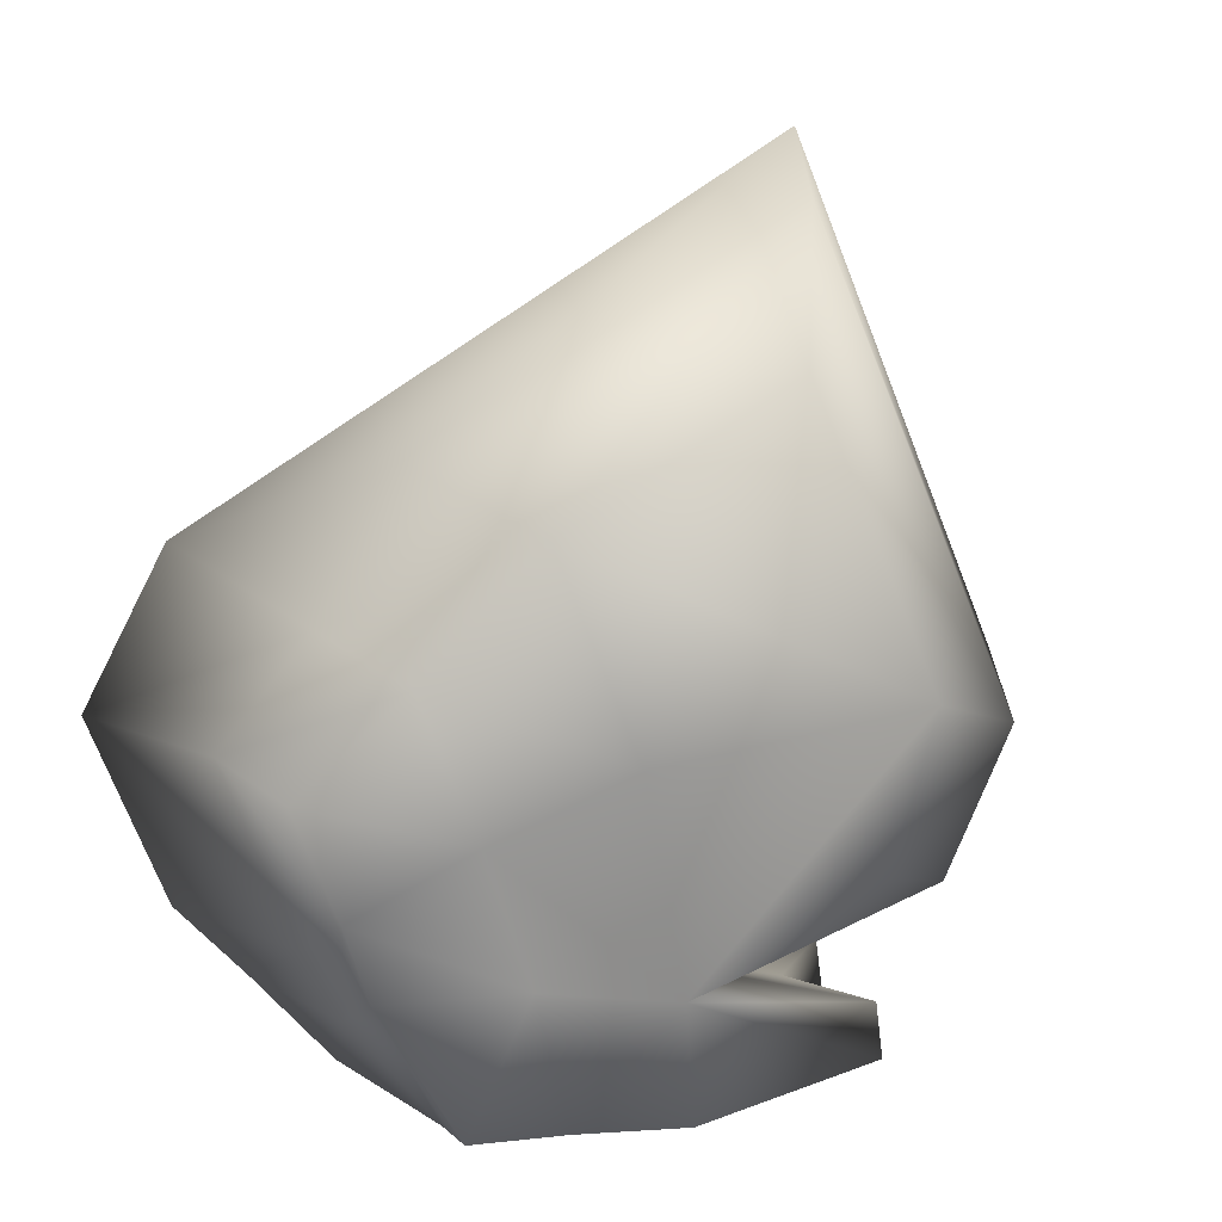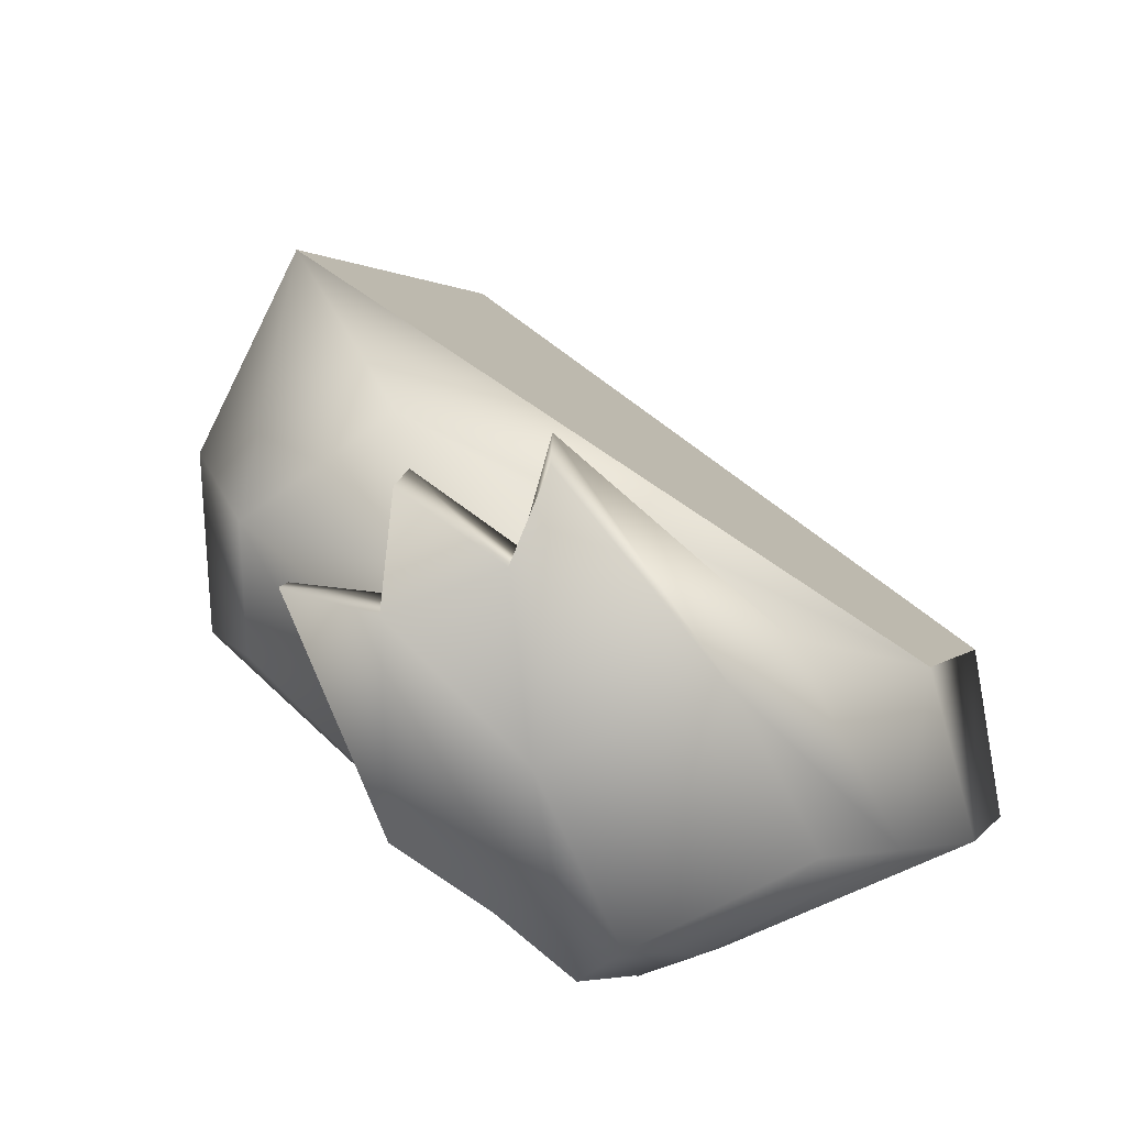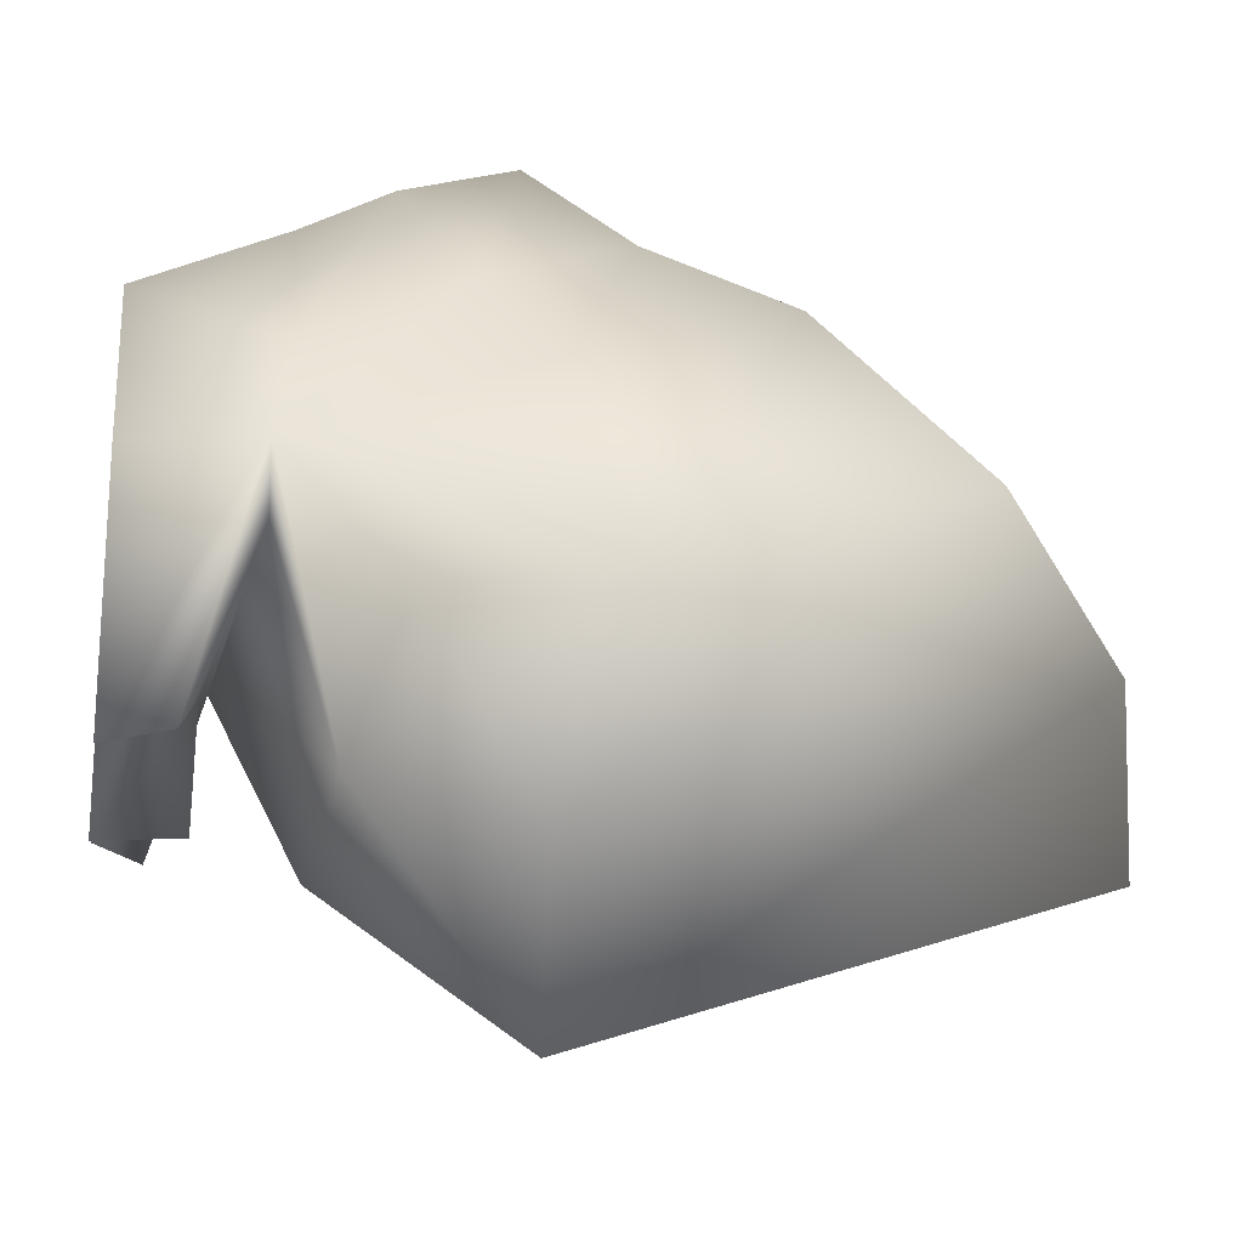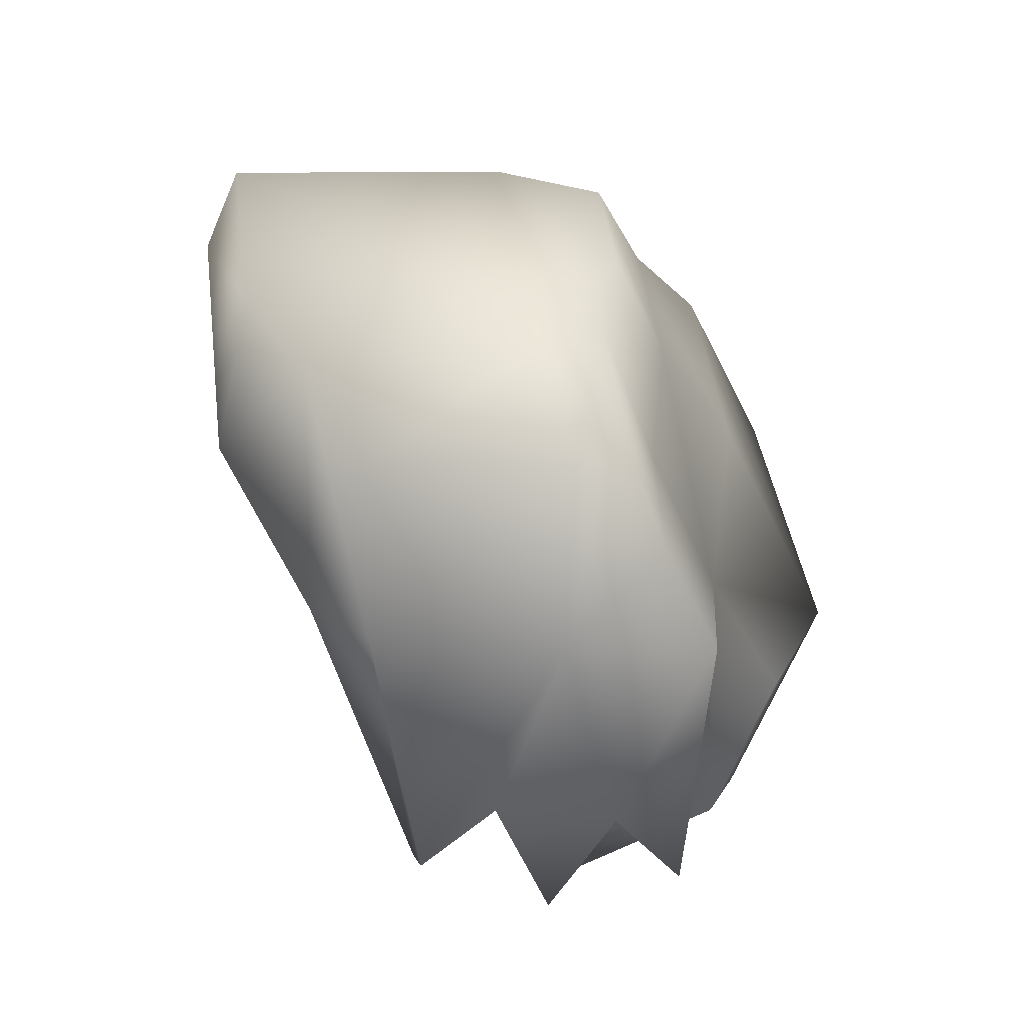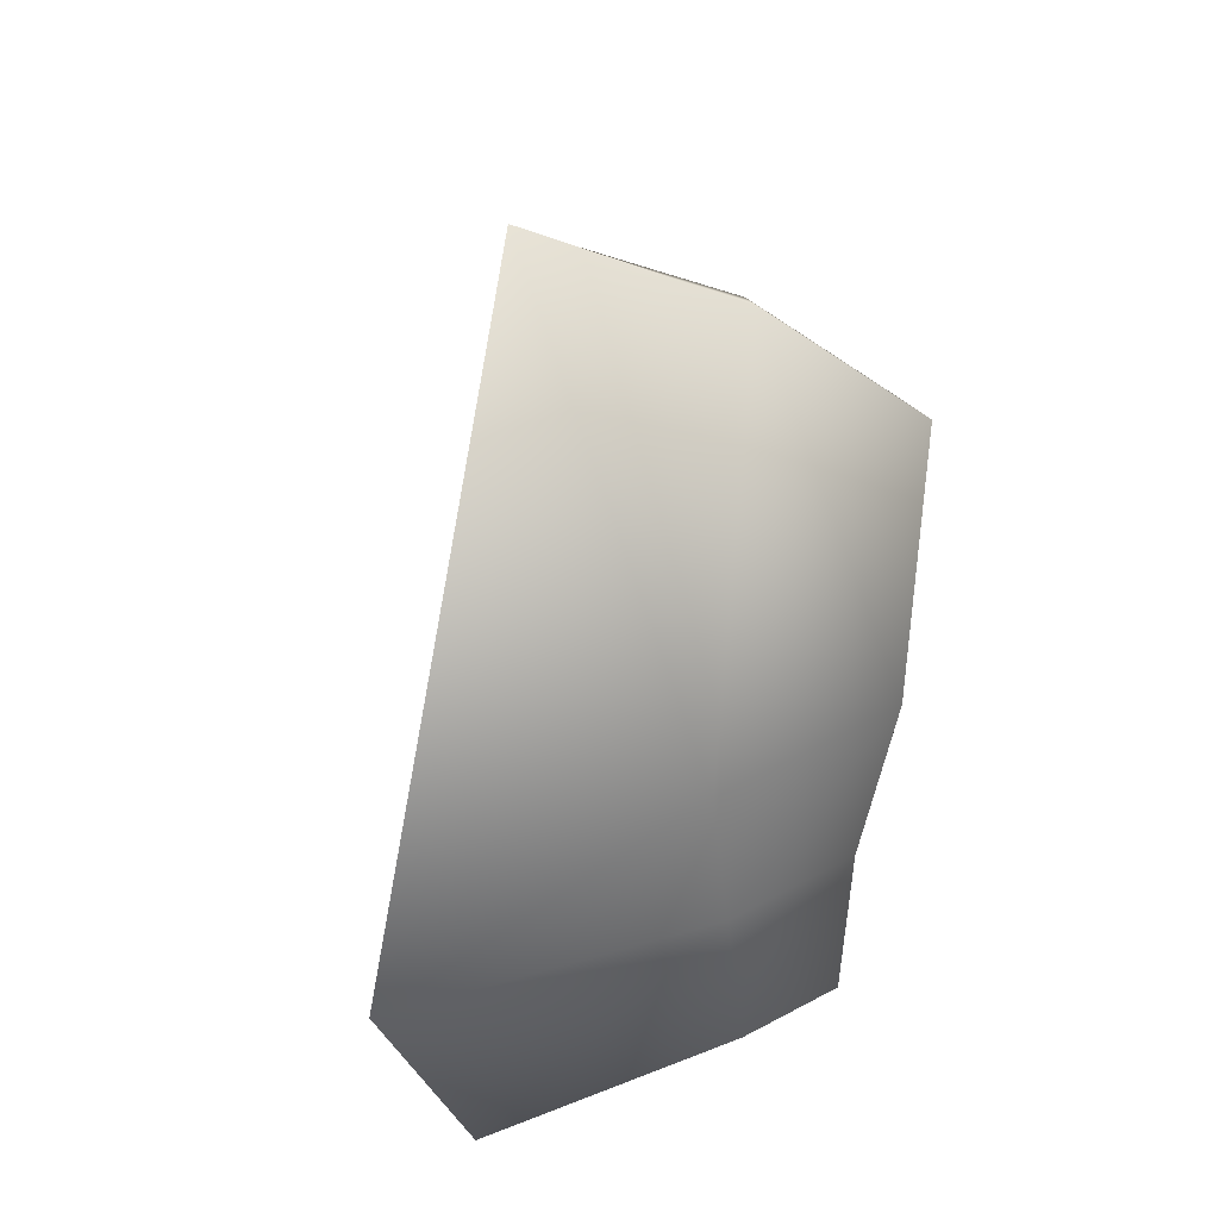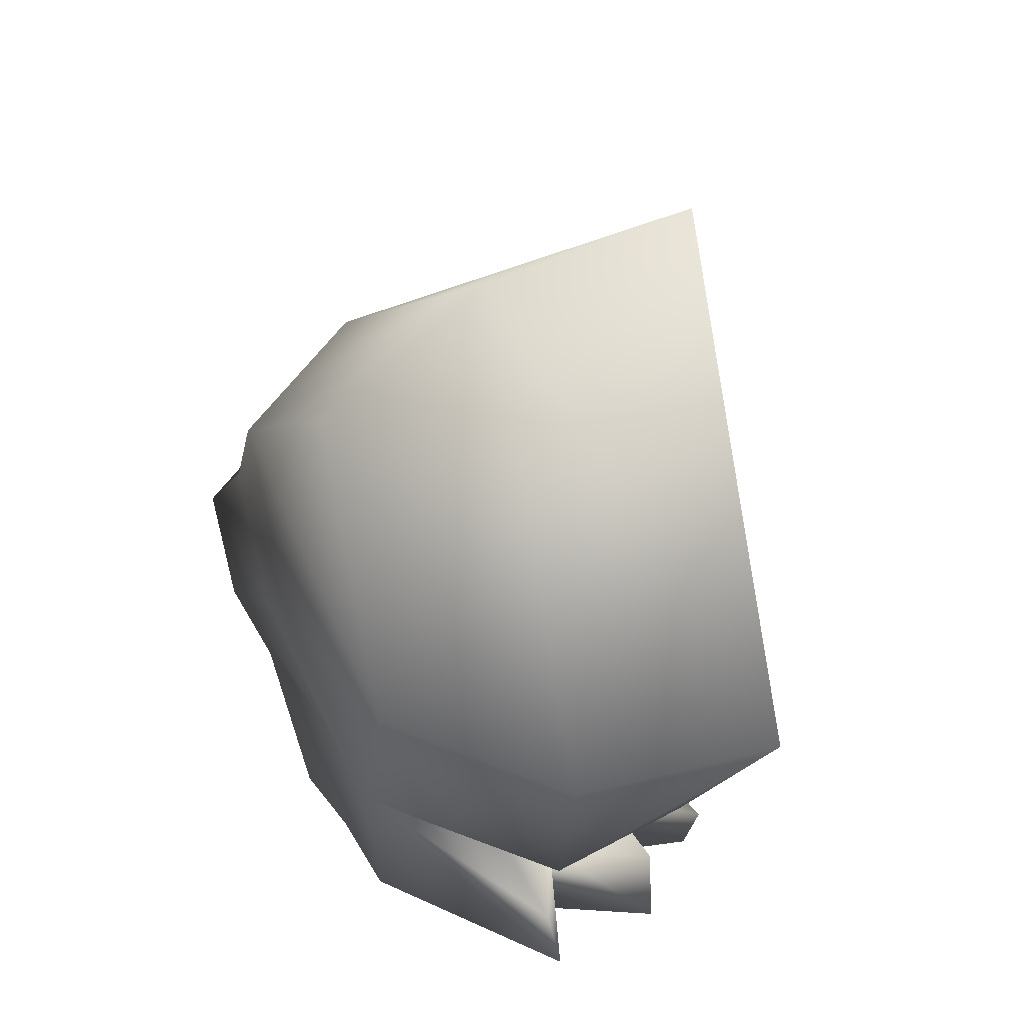
<metadata>
{"format":"obj","ext":"obj","renderer":"f3d","projection":"perspective","resolution":1024,"background":"white","views":[{"elev":13.1,"azim":-128.5,"up":"+Z"},{"elev":-74.0,"azim":23.9,"up":"+Z"},{"elev":-20.8,"azim":-99.3,"up":"+Y"},{"elev":-67.4,"azim":176.2,"up":"+Z"},{"elev":74.6,"azim":156.6,"up":"+Z"},{"elev":33.6,"azim":-54.5,"up":"+Z"}]}
</metadata>
<code>
g Cylinder.008
v 0.004222 0.001182 -0.0005327
v -7.476e-05 -0.004005 -0.0005795
v -0.0006717 -0.005798 0.001758
v 0.002958 -0.0002483 -0.001925
v 0.003138 0.002635 -0.001681
v 0.003906 0.003201 -0.0009013
v 0.002231 -0.00021 -0.002676
v 0.002364 0.001935 -0.002676
v 0.001565 -0.003395 -0.002139
v 0.001464 -0.003215 -0.002676
v 0.0006903 -0.002288 -0.001713
v 0.002958 -0.0002483 -0.001925
v 0.0006135 -0.002387 -0.002694
v -7.702e-05 -0.0002502 -0.00264
v 0.002231 -0.00021 -0.002676
v -3.351e-05 0.002085 -0.002676
v -0.0003825 -0.0002149 -0.001067
v -0.002247 -0.00351 -0.0003747
v -7.476e-05 -0.004005 -0.0005795
v -0.0006717 -0.005798 0.001758
v -3.361e-05 -0.003562 -0.001704
v -0.0007575 -0.002347 -0.001695
v -0.0001104 -0.003661 -0.002685
v -0.0008343 -0.002447 -0.002676
v -0.001873 6.993e-05 -0.001139
v -0.001715 -0.002988 -0.001896
v -0.001662 -0.00316 -0.002676
v -0.00182 -0.0001022 -0.002676
v -0.00112 0.001107 -0.002676
v -0.00063 0.002198 -0.002676
v -0.001034 0.001529 -0.0009332
v -0.0002729 0.003163 -0.0009242
v 0.0005291 0.00301 -0.001377
v 0.002364 0.001935 -0.002676
v 0.003138 0.002635 -0.001681
v -0.0004561 0.003636 0.0001402
v 0.0006723 0.003421 -0.0004975
v 0.003906 0.003201 -0.0009013
v -0.001172 0.002316 0.0009066
v 0.004292 0.00408 0.001514
v 0.001035 0.004245 0.001768
v 0.004835 0.002575 0.003296
v 0.004222 0.001182 -0.0005327
v 0.0007824 0.003114 0.003041
v -0.0002386 0.004131 0.0015
v -0.0008873 0.002964 0.002689
v 0.0005575 0.002082 0.00478
v 0.0004615 -0.003464 0.008172
v -0.002214 0.0009495 0.001754
v -0.00181 0.001869 0.004281
v -0.001577 -0.001898 0.00756
v -0.003788 -0.001833 0.002339
v -0.00274 -0.004088 0.001543
v -0.002992 -0.001907 0.0001908
v -0.00309 -0.0005186 0.005949
v 0.0004615 -0.003464 0.008172
v 0.004835 0.002575 0.003296
v 0.004222 0.001182 -0.0005327
v -0.0006717 -0.005798 0.001758
g Cylinder.008_0
f 3 2 1
f 2 4 1
f 4 5 1
f 5 6 1
f 4 7 5
f 7 8 5
f 4 9 7
f 9 10 7
f 10 9 11
f 11 9 12
f 13 10 11
f 13 14 10
f 14 15 10
f 16 8 15
f 15 14 16
f 17 11 12
f 18 17 12
f 19 18 12
f 18 19 20
f 13 11 21
f 21 11 22
f 11 17 22
f 23 13 21
f 23 21 22
f 13 23 24
f 14 13 24
f 24 23 22
f 17 18 25
f 25 26 17
f 26 22 17
f 27 26 25
f 26 27 22
f 27 24 22
f 28 27 25
f 24 27 28
f 14 24 28
f 14 28 29
f 29 28 25
f 14 29 30
f 14 30 16
f 30 29 31
f 31 29 25
f 16 30 32
f 32 30 31
f 33 16 32
f 34 16 33
f 35 34 33
f 36 32 31
f 33 32 36
f 35 33 37
f 37 33 36
f 38 35 37
f 39 31 25
f 39 36 31
f 38 37 40
f 37 36 41
f 37 41 40
f 38 40 42
f 43 38 42
f 42 40 44
f 40 41 44
f 36 45 41
f 45 36 39
f 41 45 46
f 46 45 39
f 44 41 46
f 42 44 47
f 42 47 48
f 46 39 49
f 49 39 25
f 44 46 50
f 47 44 50
f 50 46 49
f 47 51 48
f 47 50 51
f 48 51 20
f 49 25 52
f 50 49 52
f 51 53 20
f 53 18 20
f 18 54 25
f 25 54 52
f 54 18 53
f 52 54 53
f 50 55 51
f 51 55 53
f 55 50 52
f 55 52 53
g Cylinder.008_1
f 58 57 56
f 59 58 56

</code>
